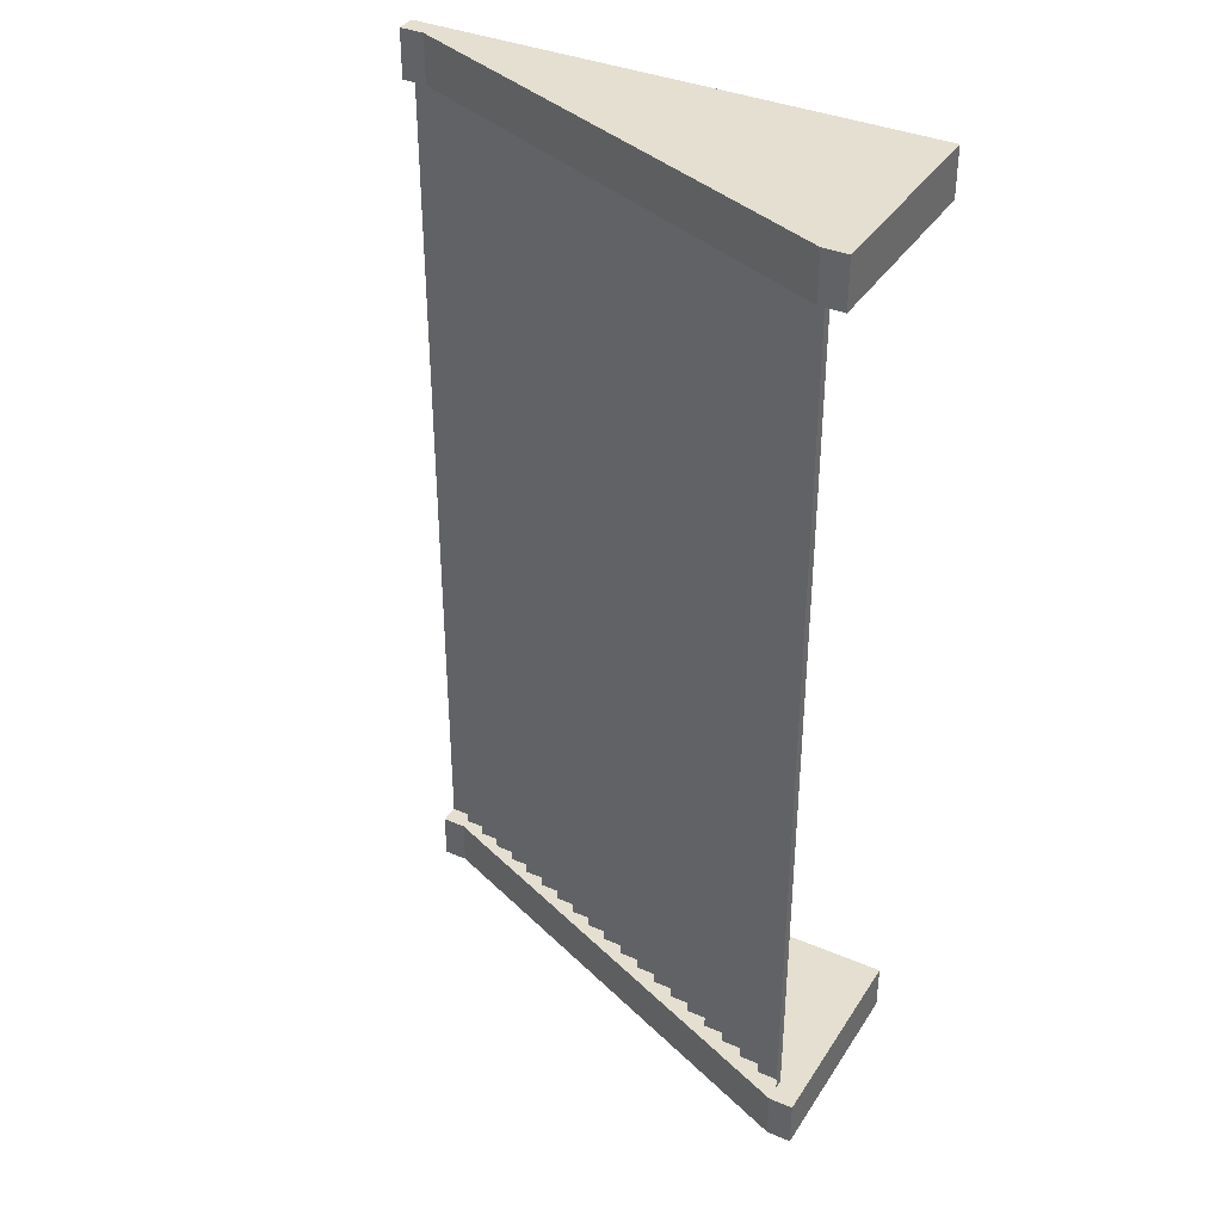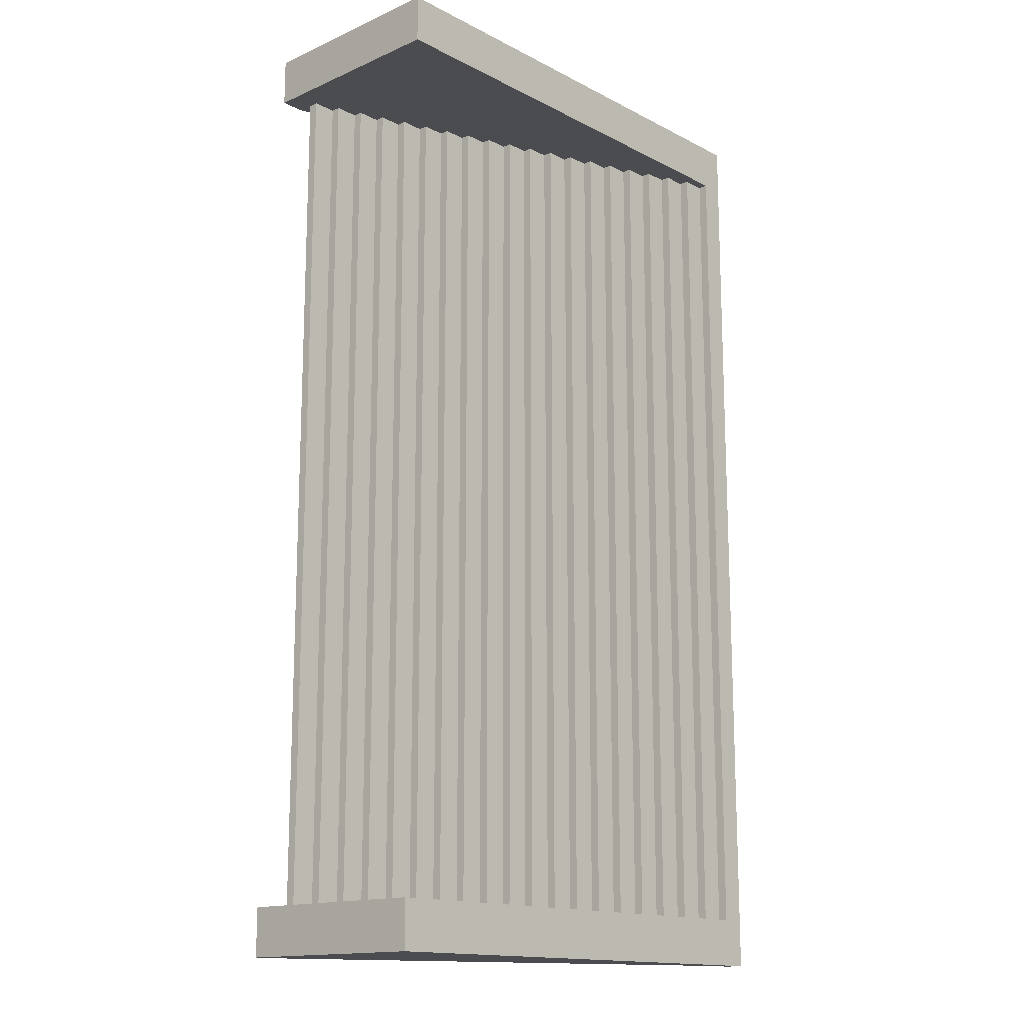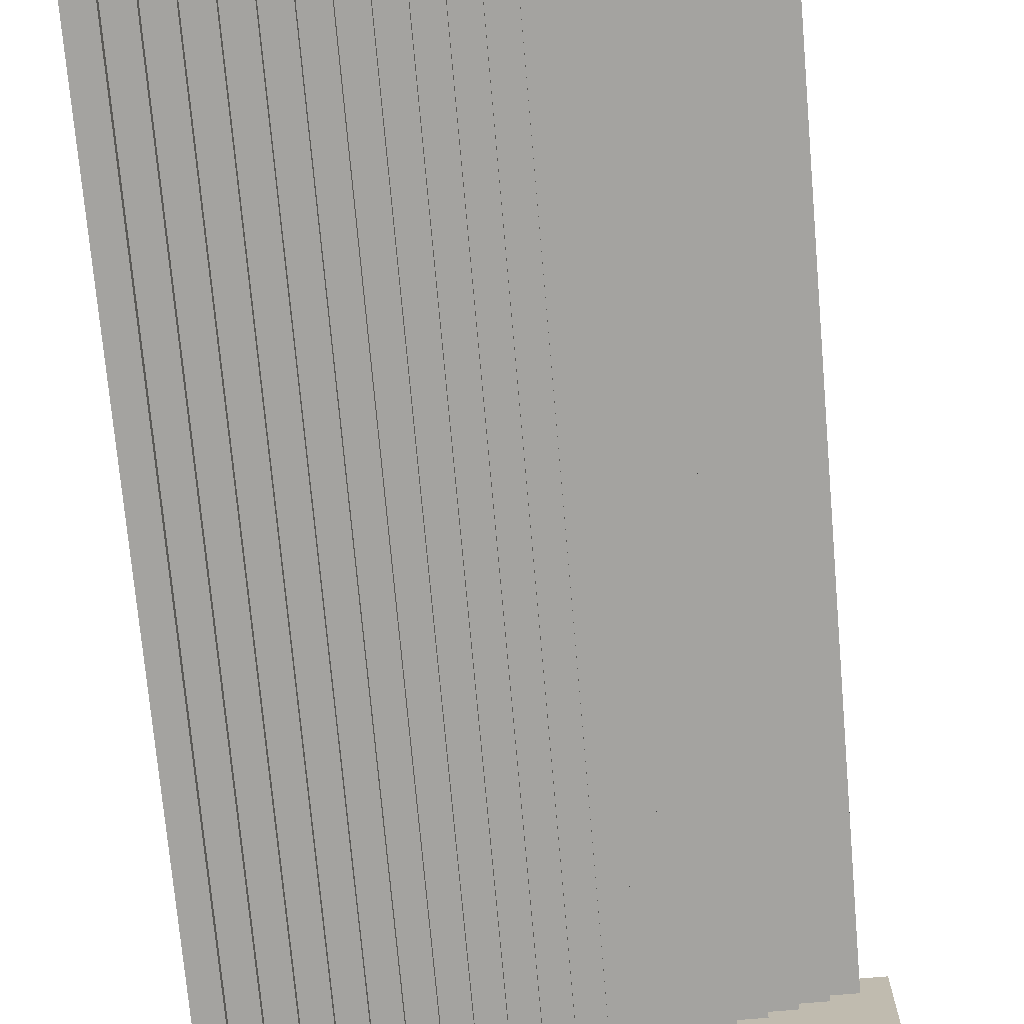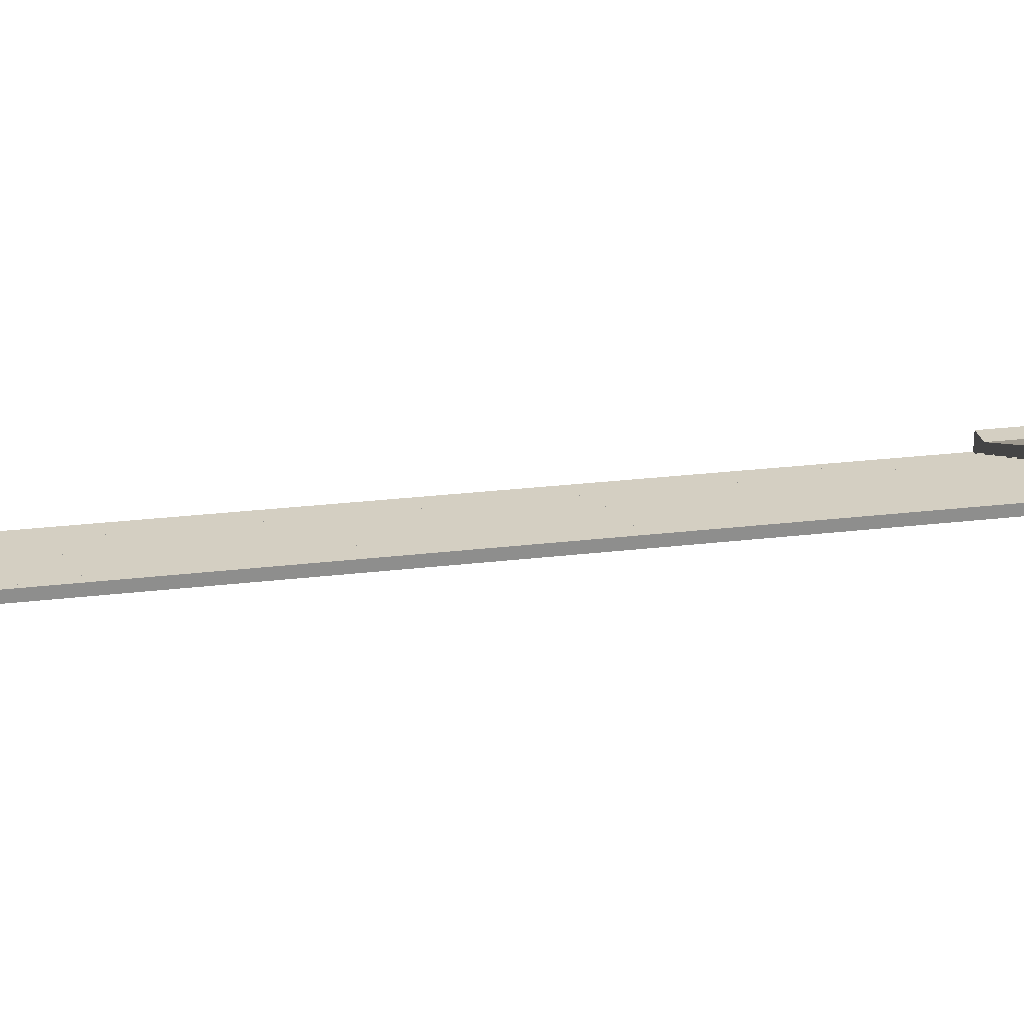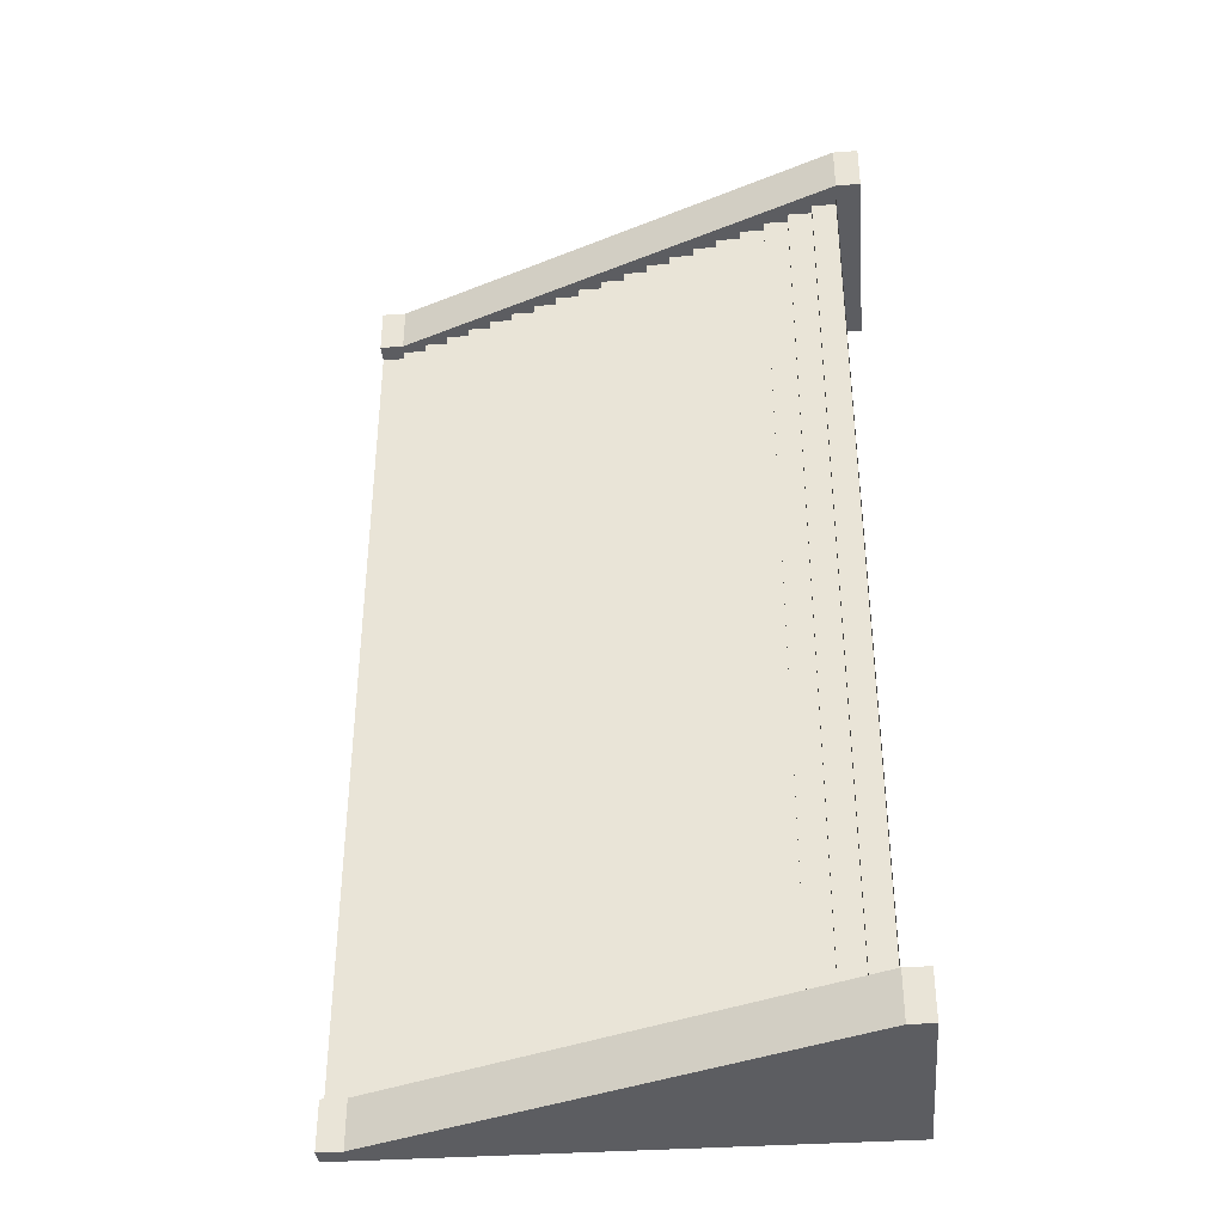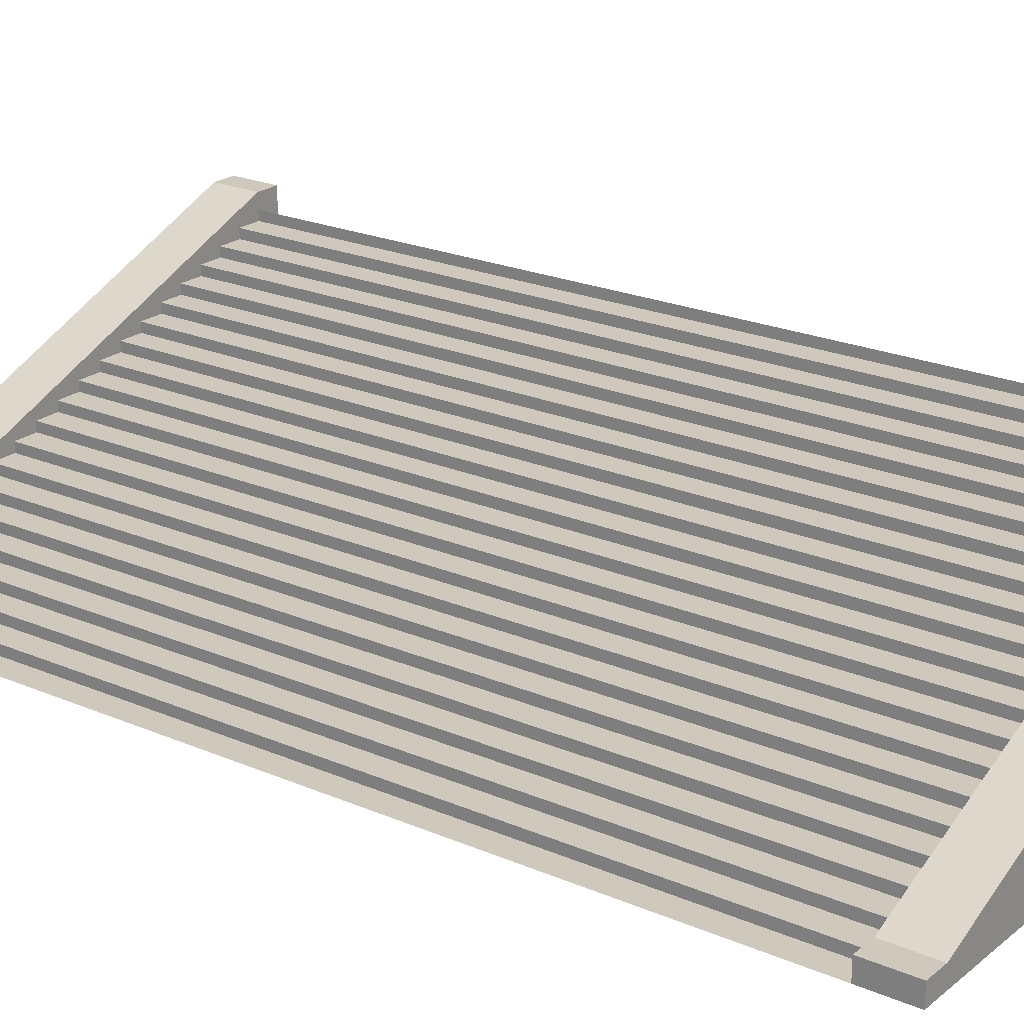
<metadata>
{"format":"obj","ext":"obj","renderer":"f3d","projection":"perspective","resolution":1024,"background":"white","views":[{"elev":36.8,"azim":-151.1,"up":"+Z"},{"elev":-15.1,"azim":-47.2,"up":"+Z"},{"elev":-72.9,"azim":-175.0,"up":"+Y"},{"elev":25.5,"azim":-100.9,"up":"+Y"},{"elev":-37.0,"azim":-174.9,"up":"+Z"},{"elev":22.3,"azim":126.6,"up":"+Y"}]}
</metadata>
<code>
g 平面.006
v 9.546 0.2 20
v 9.041 0.2 20
v 9.041 0.2 5.722e-06
v 9.546 0.2 20
v 9.041 0.2 5.722e-06
v 9.546 0.2 3.815e-06
v 9.041 0.4 20
v 8.536 0.4 20
v 8.536 0.4 5.722e-06
v 9.041 0.4 20
v 8.536 0.4 5.722e-06
v 9.041 0.4 5.722e-06
v 8.536 0.6 20
v 8.031 0.6 20
v 8.031 0.6 5.722e-06
v 8.536 0.6 20
v 8.031 0.6 5.722e-06
v 8.536 0.6 5.722e-06
v 8.031 0.8 20
v 7.526 0.8 20
v 7.526 0.8 7.629e-06
v 8.031 0.8 20
v 7.526 0.8 7.629e-06
v 8.031 0.8 5.722e-06
v 7.526 1 20
v 7.021 1 20
v 7.021 1 7.629e-06
v 7.526 1 20
v 7.021 1 7.629e-06
v 7.526 1 7.629e-06
v 7.021 1.2 20
v 6.516 1.2 20
v 6.516 1.2 7.629e-06
v 7.021 1.2 20
v 6.516 1.2 7.629e-06
v 7.021 1.2 7.629e-06
v 6.516 1.4 20
v 6.011 1.4 20
v 6.011 1.4 7.629e-06
v 6.516 1.4 20
v 6.011 1.4 7.629e-06
v 6.516 1.4 7.629e-06
v 6.011 1.6 20
v 5.506 1.6 20
v 5.506 1.6 7.629e-06
v 6.011 1.6 20
v 5.506 1.6 7.629e-06
v 6.011 1.6 7.629e-06
v 5.506 1.8 20
v 5.001 1.8 20
v 5.001 1.8 7.629e-06
v 5.506 1.8 20
v 5.001 1.8 7.629e-06
v 5.506 1.8 7.629e-06
v 4.496 2 20
v 4.496 2.2 20
v 4.496 2.2 7.629e-06
v 4.496 2 20
v 4.496 2.2 7.629e-06
v 4.496 2 7.629e-06
v 3.991 2.2 20
v 3.991 2.4 20
v 3.991 2.4 7.629e-06
v 3.991 2.2 20
v 3.991 2.4 7.629e-06
v 3.991 2.2 7.629e-06
v 3.486 2.4 20
v 3.486 2.6 20
v 3.486 2.6 9.537e-06
v 3.486 2.4 20
v 3.486 2.6 9.537e-06
v 3.486 2.4 7.629e-06
v 2.981 2.6 20
v 2.981 2.8 20
v 2.98 2.8 9.537e-06
v 2.981 2.6 20
v 2.98 2.8 9.537e-06
v 2.98 2.6 9.537e-06
v 2.476 2.8 20
v 2.476 3 20
v 2.475 3 9.537e-06
v 2.476 2.8 20
v 2.475 3 9.537e-06
v 2.475 2.8 9.537e-06
v 1.971 3 20
v 1.971 3.2 20
v 1.97 3.2 1.144e-05
v 1.971 3 20
v 1.97 3.2 1.144e-05
v 1.97 3 9.537e-06
v 1.465 3.2 20
v 1.465 3.4 20
v 1.465 3.4 1.144e-05
v 1.465 3.2 20
v 1.465 3.4 1.144e-05
v 1.465 3.2 1.144e-05
v 0.9604 3.4 20
v 0.9604 3.6 20
v 0.9602 3.6 1.144e-05
v 0.9604 3.4 20
v 0.9602 3.6 1.144e-05
v 0.9602 3.4 1.144e-05
v 0.4554 3.6 20
v 0.4554 3.8 20
v 0.4552 3.8 1.144e-05
v 0.4554 3.6 20
v 0.4552 3.8 1.144e-05
v 0.4552 3.6 1.144e-05
v -0.04968 3.8 20
v -0.04968 4 20
v -0.04991 4 1.144e-05
v -0.04968 3.8 20
v -0.04991 4 1.144e-05
v -0.04991 3.8 1.144e-05
v -0.04991 4.32 7.629e-06
v -0.5556 4.32 7.629e-06
v -0.5556 1.917e-05 7.629e-06
v 9.546 0.4 1.907e-06
v 9.546 1.936e-05 1.907e-06
v -0.04991 4.32 7.629e-06
v -0.04991 4.32 19
v -0.5556 4.32 19
v -0.5556 1.917e-05 19
v 9.546 0.4 19
v 9.546 1.936e-05 19
v -0.04991 4.32 19
v 10.05 4.768e-06 20
v 9.546 5.245e-06 20
v 9.546 2.384e-05 3.815e-06
v 10.05 2.408e-05 9.537e-06
v 9.546 5.245e-06 20
v 9.546 0.2 20
v 9.546 0.2 3.815e-06
v 9.546 2.384e-05 3.815e-06
v 9.041 0.2 20
v 9.041 0.4 20
v 9.041 0.4 5.722e-06
v 9.041 0.2 5.722e-06
v 8.536 0.4 20
v 8.536 0.6 20
v 8.536 0.6 5.722e-06
v 8.536 0.4 5.722e-06
v 8.031 0.6 20
v 8.031 0.8 20
v 8.031 0.8 5.722e-06
v 8.031 0.6 5.722e-06
v 7.526 0.8 20
v 7.526 1 20
v 7.526 1 7.629e-06
v 7.526 0.8 7.629e-06
v 7.021 1 20
v 7.021 1.2 20
v 7.021 1.2 7.629e-06
v 7.021 1 7.629e-06
v 6.516 1.2 20
v 6.516 1.4 20
v 6.516 1.4 7.629e-06
v 6.516 1.2 7.629e-06
v 6.011 1.4 20
v 6.011 1.6 20
v 6.011 1.6 7.629e-06
v 6.011 1.4 7.629e-06
v 5.506 1.6 20
v 5.506 1.8 20
v 5.506 1.8 7.629e-06
v 5.506 1.6 7.629e-06
v 5.001 1.8 20
v 5.001 2 20
v 5.001 2 7.629e-06
v 5.001 1.8 7.629e-06
v 5.001 2 20
v 4.496 2 20
v 4.496 2 7.629e-06
v 5.001 2 7.629e-06
v 4.496 2.2 20
v 3.991 2.2 20
v 3.991 2.2 7.629e-06
v 4.496 2.2 7.629e-06
v 3.991 2.4 20
v 3.486 2.4 20
v 3.486 2.4 7.629e-06
v 3.991 2.4 7.629e-06
v 3.486 2.6 20
v 2.981 2.6 20
v 2.98 2.6 9.537e-06
v 3.486 2.6 9.537e-06
v 2.981 2.8 20
v 2.476 2.8 20
v 2.475 2.8 9.537e-06
v 2.98 2.8 9.537e-06
v 2.476 3 20
v 1.971 3 20
v 1.97 3 9.537e-06
v 2.475 3 9.537e-06
v 1.971 3.2 20
v 1.465 3.2 20
v 1.465 3.2 1.144e-05
v 1.97 3.2 1.144e-05
v 1.465 3.4 20
v 0.9604 3.4 20
v 0.9602 3.4 1.144e-05
v 1.465 3.4 1.144e-05
v 0.9604 3.6 20
v 0.4554 3.6 20
v 0.4552 3.6 1.144e-05
v 0.9602 3.6 1.144e-05
v 0.4554 3.8 20
v -0.04968 3.8 20
v -0.04991 3.8 1.144e-05
v 0.4552 3.8 1.144e-05
v -0.5556 1.917e-05 1
v -0.5556 1.917e-05 7.629e-06
v -0.5556 4.32 7.629e-06
v -0.5556 4.32 1
v 9.546 0.4 1.907e-06
v 10.05 0.4 1.907e-06
v 10.05 0.4 1
v 9.546 0.4 1
v 9.546 1.936e-05 1.907e-06
v 10.05 1.936e-05 1.907e-06
v 10.05 0.4 1.907e-06
v 9.546 0.4 1.907e-06
v 9.546 0.4 1
v 10.05 0.4 1
v 10.05 1.936e-05 1
v 9.546 1.936e-05 1
v 9.546 1.936e-05 1
v -0.04991 4.32 1
v 9.546 0.4 1
v -0.5556 1.917e-05 1
v -0.04991 4.32 1
v -0.5556 4.32 1
v -0.04991 4.32 7.629e-06
v -0.04991 4.32 1
v -0.5556 4.32 1
v -0.5556 4.32 7.629e-06
v 9.546 0.4 1.907e-06
v 9.546 0.4 1
v -0.04991 4.32 1
v -0.04991 4.32 7.629e-06
v -0.5556 1.917e-05 7.629e-06
v -0.5556 1.917e-05 1
v 9.546 1.936e-05 1
v 9.546 1.936e-05 1.907e-06
v 10.05 1.936e-05 1.907e-06
v 10.05 1.936e-05 1
v 10.05 0.4 1
v 10.05 0.4 1.907e-06
v 9.546 1.936e-05 1
v 10.05 1.936e-05 1
v 10.05 1.936e-05 1.907e-06
v 9.546 1.936e-05 1.907e-06
v -0.5556 1.917e-05 20
v -0.5556 1.917e-05 19
v -0.5556 4.32 19
v -0.5556 4.32 20
v 9.546 0.4 19
v 10.05 0.4 19
v 10.05 0.4 20
v 9.546 0.4 20
v 9.546 1.936e-05 19
v 10.05 1.936e-05 19
v 10.05 0.4 19
v 9.546 0.4 19
v 9.546 0.4 20
v 10.05 0.4 20
v 10.05 1.936e-05 20
v 9.546 1.936e-05 20
v 9.546 1.936e-05 20
v -0.04991 4.32 20
v 9.546 0.4 20
v -0.5556 1.917e-05 20
v -0.04991 4.32 20
v -0.5556 4.32 20
v -0.04991 4.32 19
v -0.04991 4.32 20
v -0.5556 4.32 20
v -0.5556 4.32 19
v 9.546 0.4 19
v 9.546 0.4 20
v -0.04991 4.32 20
v -0.04991 4.32 19
v -0.5556 1.917e-05 19
v -0.5556 1.917e-05 20
v 9.546 1.936e-05 20
v 9.546 1.936e-05 19
v 10.05 1.936e-05 19
v 10.05 1.936e-05 20
v 10.05 0.4 20
v 10.05 0.4 19
v 9.546 1.936e-05 20
v 10.05 1.936e-05 20
v 10.05 1.936e-05 19
v 9.546 1.936e-05 19
g 平面.006_0
f 3 2 1
f 6 5 4
f 9 8 7
f 12 11 10
f 15 14 13
f 18 17 16
f 21 20 19
f 24 23 22
f 27 26 25
f 30 29 28
f 33 32 31
f 36 35 34
f 39 38 37
f 42 41 40
f 45 44 43
f 48 47 46
f 51 50 49
f 54 53 52
f 57 56 55
f 60 59 58
f 63 62 61
f 66 65 64
f 69 68 67
f 72 71 70
f 75 74 73
f 78 77 76
f 81 80 79
f 84 83 82
f 87 86 85
f 90 89 88
f 93 92 91
f 96 95 94
f 99 98 97
f 102 101 100
f 105 104 103
f 108 107 106
f 111 110 109
f 114 113 112
f 117 116 115
f 119 117 118
f 117 120 118
f 123 122 121
f 125 123 124
f 123 126 124
f 129 128 127
f 130 129 127
f 133 132 131
f 134 133 131
f 137 136 135
f 138 137 135
f 141 140 139
f 142 141 139
f 145 144 143
f 146 145 143
f 149 148 147
f 150 149 147
f 153 152 151
f 154 153 151
f 157 156 155
f 158 157 155
f 161 160 159
f 162 161 159
f 165 164 163
f 166 165 163
f 169 168 167
f 170 169 167
f 173 172 171
f 174 173 171
f 177 176 175
f 178 177 175
f 181 180 179
f 182 181 179
f 185 184 183
f 186 185 183
f 189 188 187
f 190 189 187
f 193 192 191
f 194 193 191
f 197 196 195
f 198 197 195
f 201 200 199
f 202 201 199
f 205 204 203
f 206 205 203
f 209 208 207
f 210 209 207
f 213 212 211
f 214 213 211
f 217 216 215
f 218 217 215
f 221 220 219
f 219 222 221
f 225 224 223
f 223 226 225
f 229 228 227
f 231 230 227
f 228 232 230
f 235 234 233
f 236 235 233
f 239 238 237
f 240 239 237
f 243 242 241
f 244 243 241
f 247 246 245
f 248 247 245
f 251 250 249
f 252 251 249
f 255 254 253
f 256 255 253
f 259 258 257
f 260 259 257
f 263 262 261
f 261 264 263
f 267 266 265
f 265 268 267
f 271 270 269
f 273 272 269
f 270 274 272
f 277 276 275
f 278 277 275
f 281 280 279
f 282 281 279
f 285 284 283
f 286 285 283
f 289 288 287
f 290 289 287
f 293 292 291
f 294 293 291

</code>
